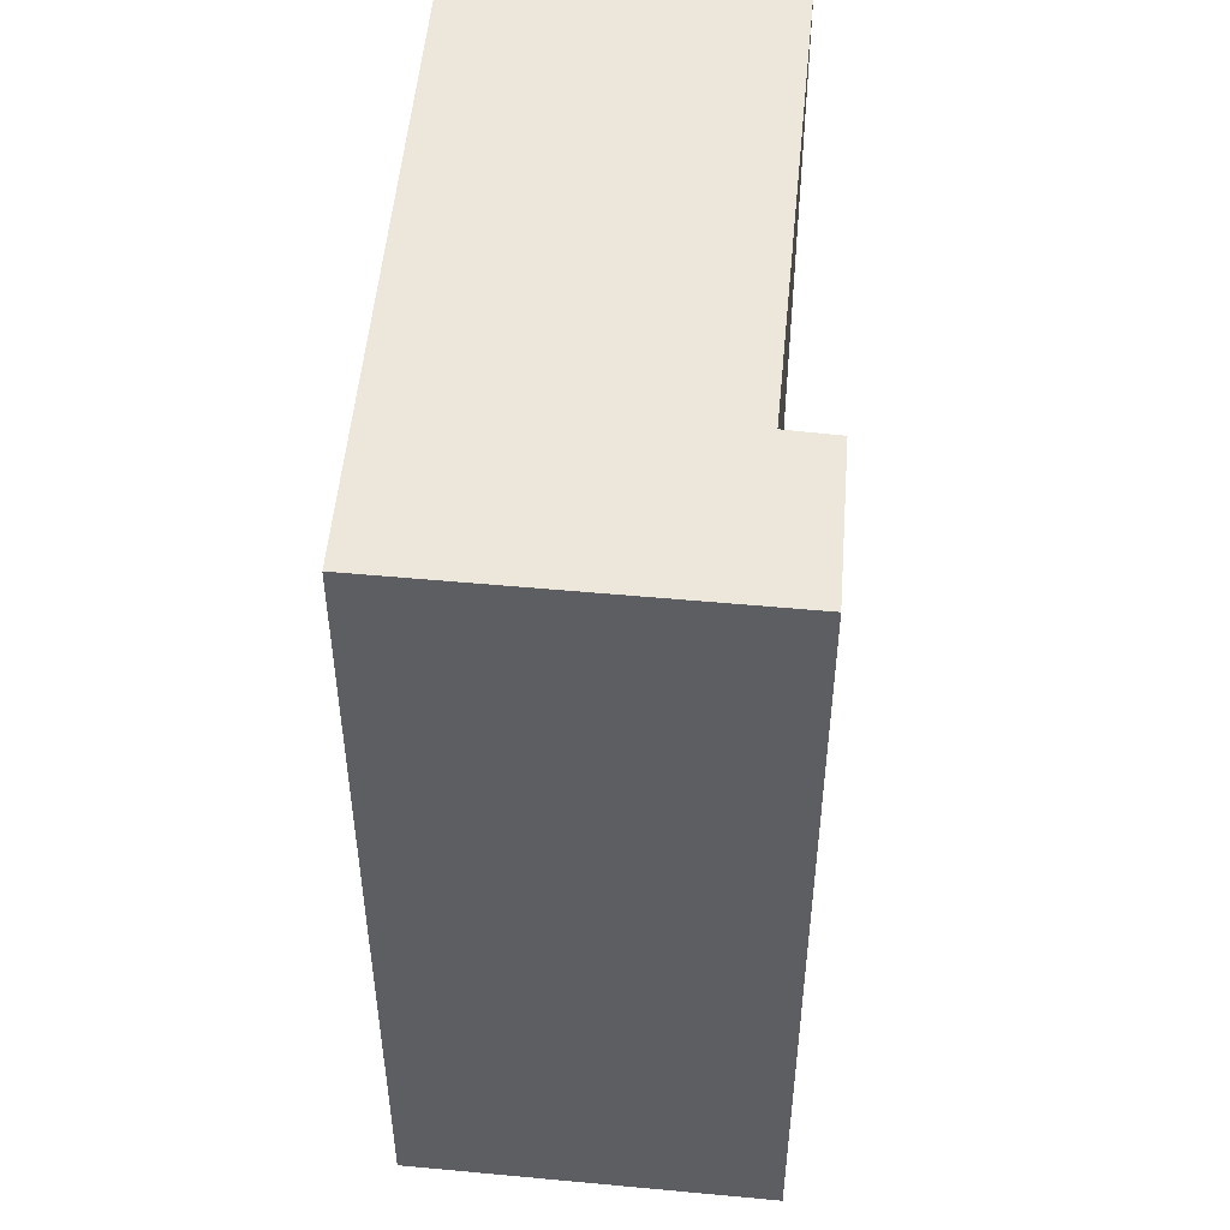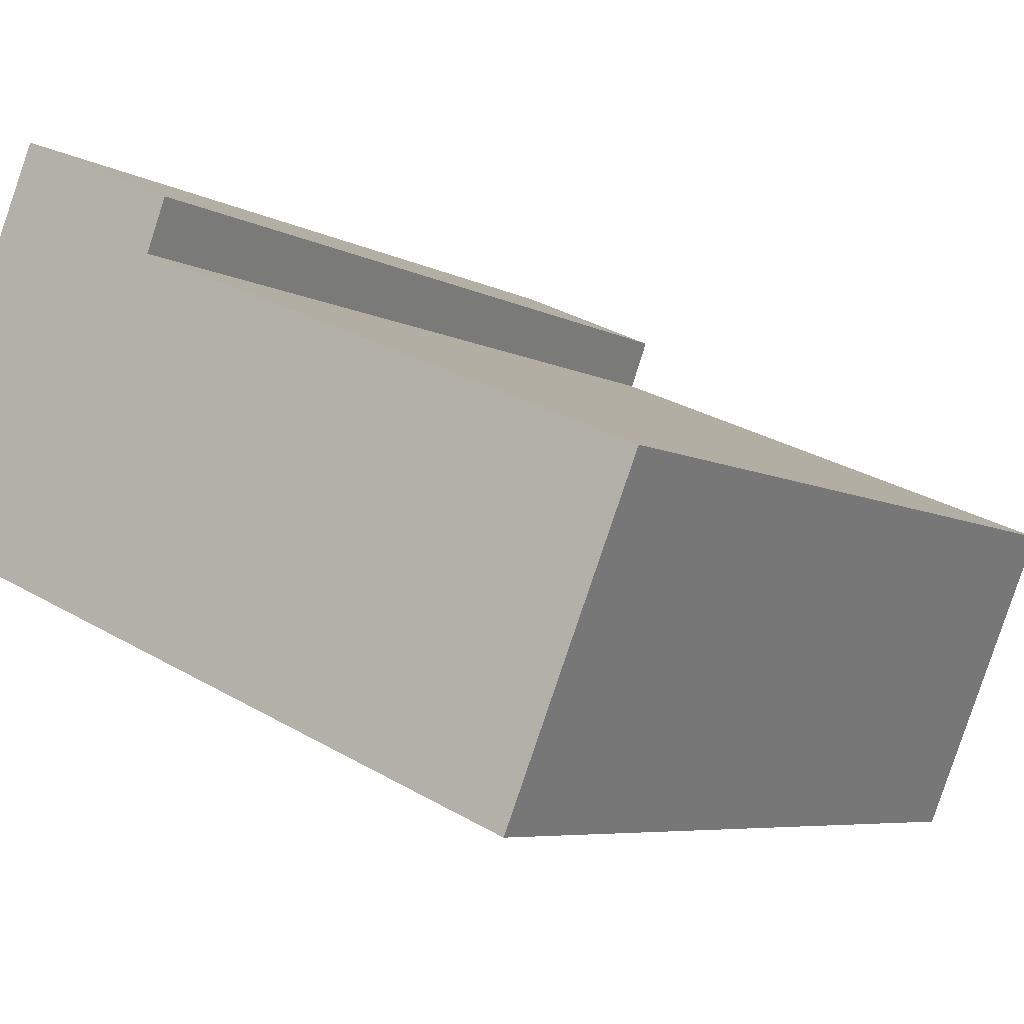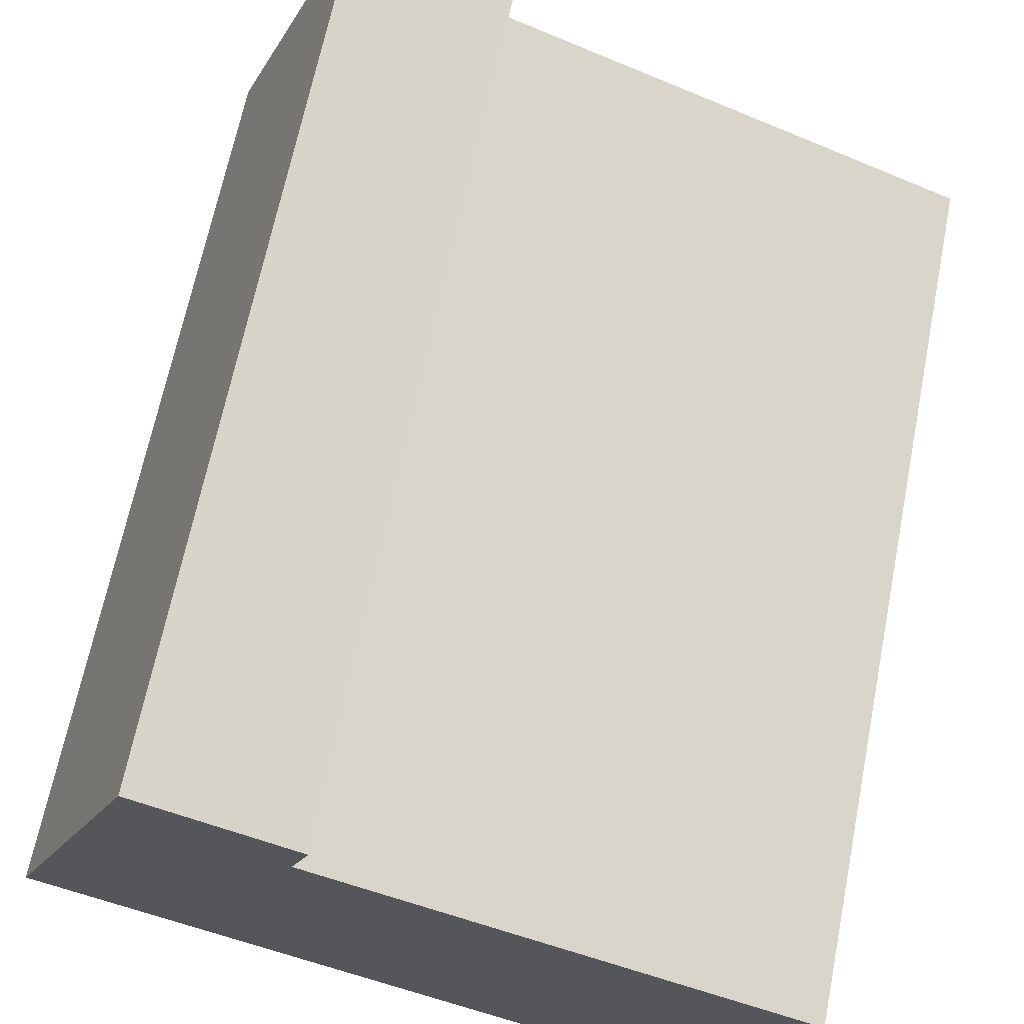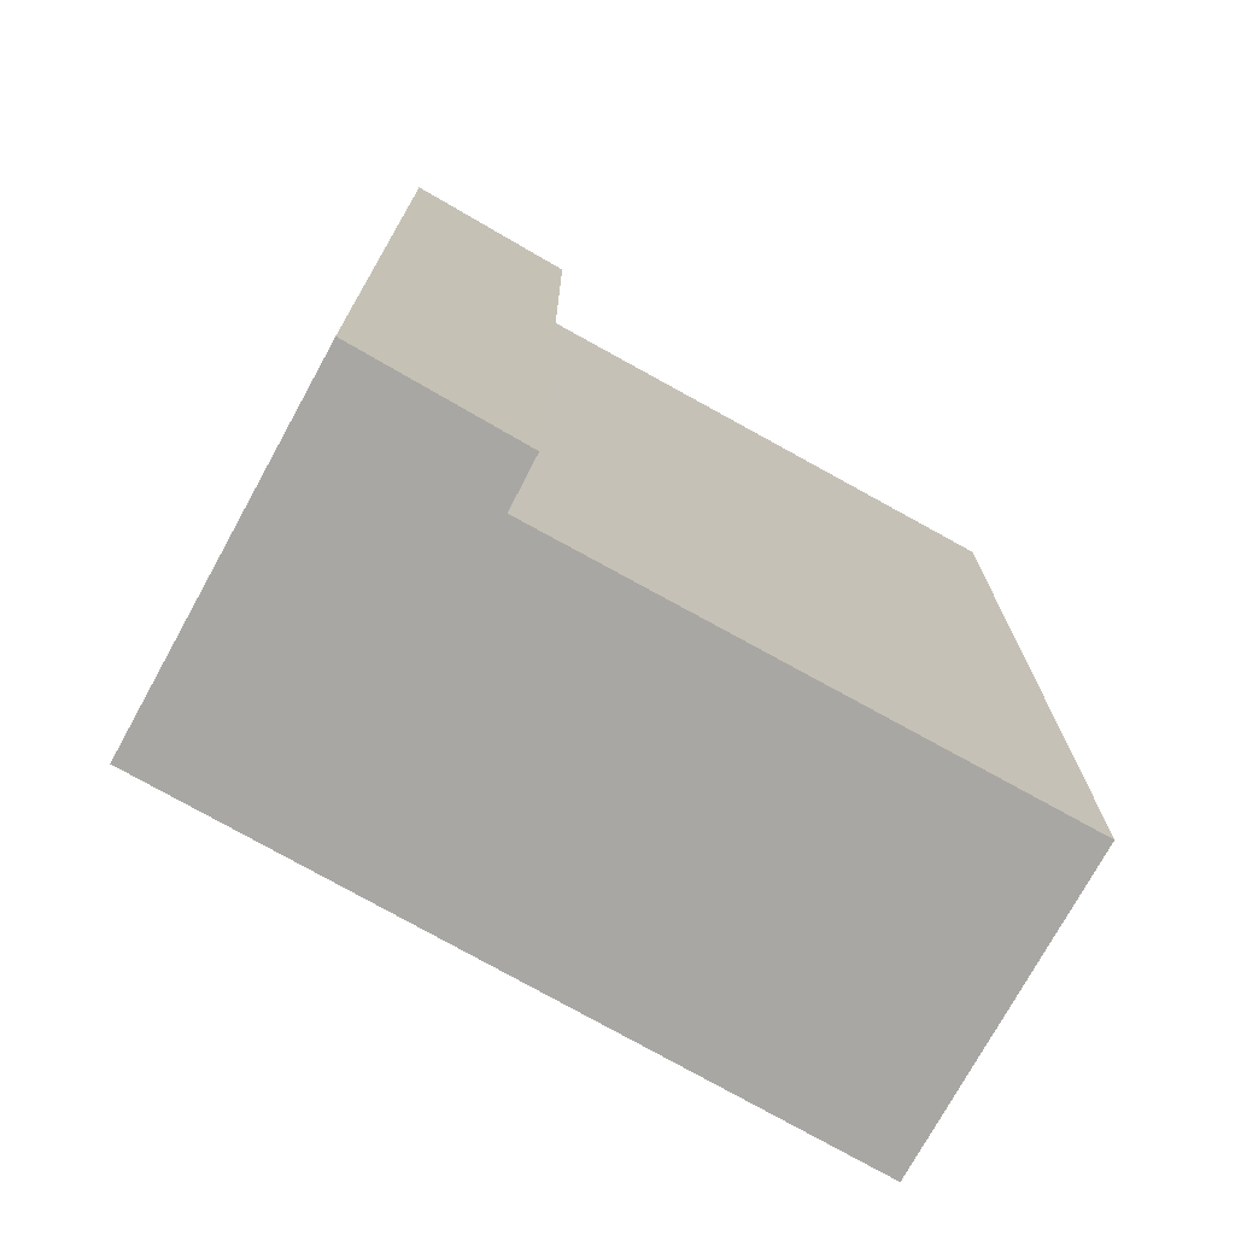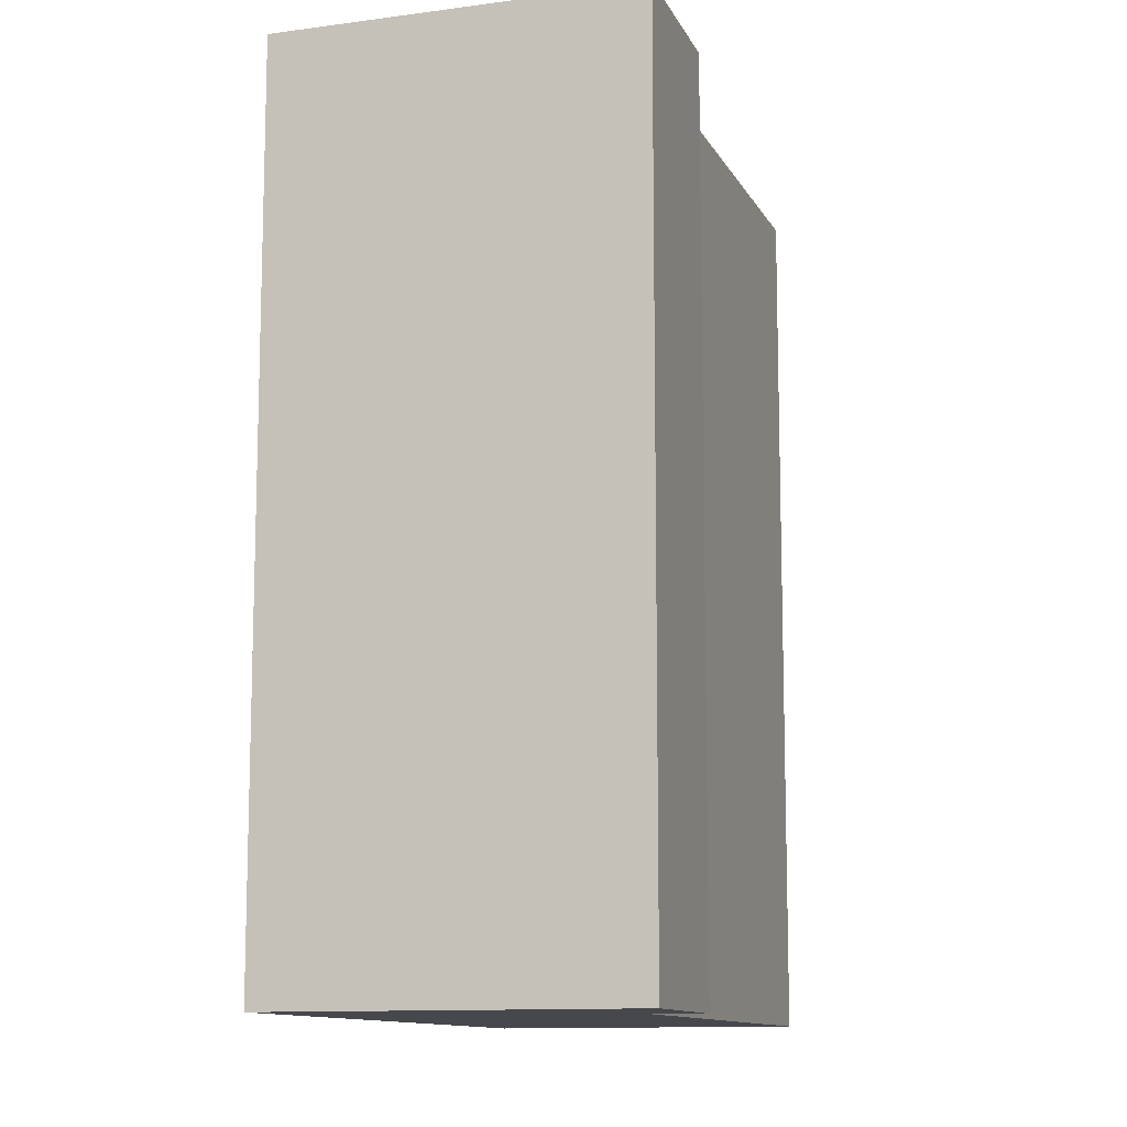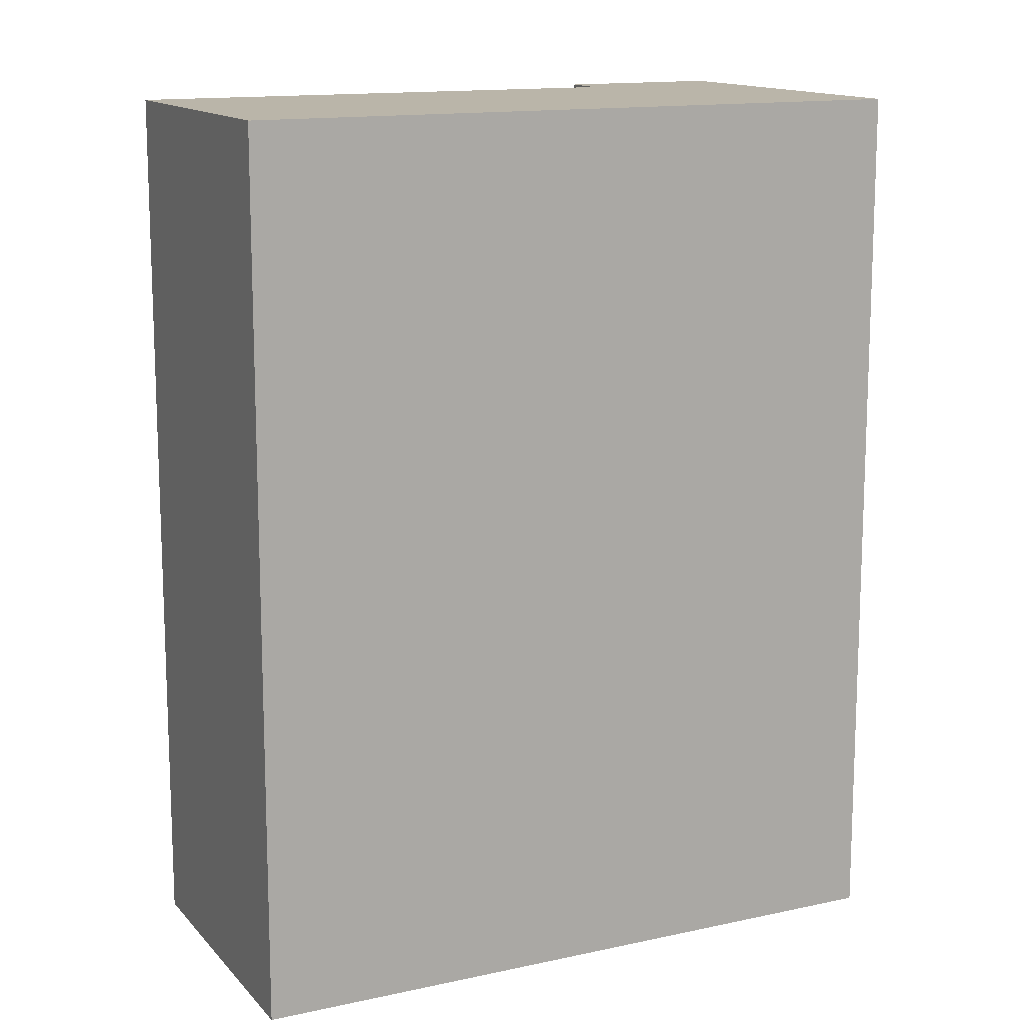
<metadata>
{"format":"obj","ext":"obj","renderer":"f3d","projection":"perspective","resolution":1024,"background":"white","views":[{"elev":51.1,"azim":-62.0,"up":"+Y"},{"elev":-5.9,"azim":30.9,"up":"+Z"},{"elev":66.3,"azim":11.3,"up":"+Z"},{"elev":-74.5,"azim":-6.6,"up":"+Y"},{"elev":-11.4,"azim":-49.4,"up":"+Y"},{"elev":13.6,"azim":176.7,"up":"+Y"}]}
</metadata>
<code>
v -3.109 0.06128 5.888
v -3.087 0.06128 5.942
v -3.066 0.06128 5.924
v -3.063 0.06128 5.932
v -3.008 0.06128 5.845
v -2.989 0.06128 5.892
v -3.066 -0.07946 5.924
v -3.087 -0.07946 5.942
v -3.109 -0.07946 5.888
v -3.063 -0.07946 5.932
v -3.008 -0.07946 5.845
v -2.989 -0.07946 5.892
v -2.989 -0.07946 5.892
v -3.008 -0.07946 5.845
v -3.008 0.06128 5.845
v -2.989 0.06128 5.892
v -3.066 -0.07946 5.924
v -2.989 -0.07946 5.892
v -2.989 0.06128 5.892
v -3.066 0.06128 5.924
v -3.063 -0.07946 5.932
v -3.066 -0.07946 5.924
v -3.066 0.06128 5.924
v -3.063 0.06128 5.932
v -3.087 -0.07946 5.942
v -3.063 -0.07946 5.932
v -3.063 0.06128 5.932
v -3.087 0.06128 5.942
v -3.109 -0.07946 5.888
v -3.087 -0.07946 5.942
v -3.087 0.06128 5.942
v -3.109 0.06128 5.888
v -3.008 -0.07946 5.845
v -3.109 -0.07946 5.888
v -3.109 0.06128 5.888
v -3.008 0.06128 5.845
f 1 2 3
f 4 3 2
f 5 1 3
f 6 5 3
f 7 8 9
f 10 8 7
f 7 9 11
f 12 7 11
f 13 14 15
f 13 15 16
f 17 18 19
f 17 19 20
f 21 22 23
f 21 23 24
f 25 26 27
f 25 27 28
f 29 30 31
f 29 31 32
f 33 34 35
f 33 35 36

</code>
